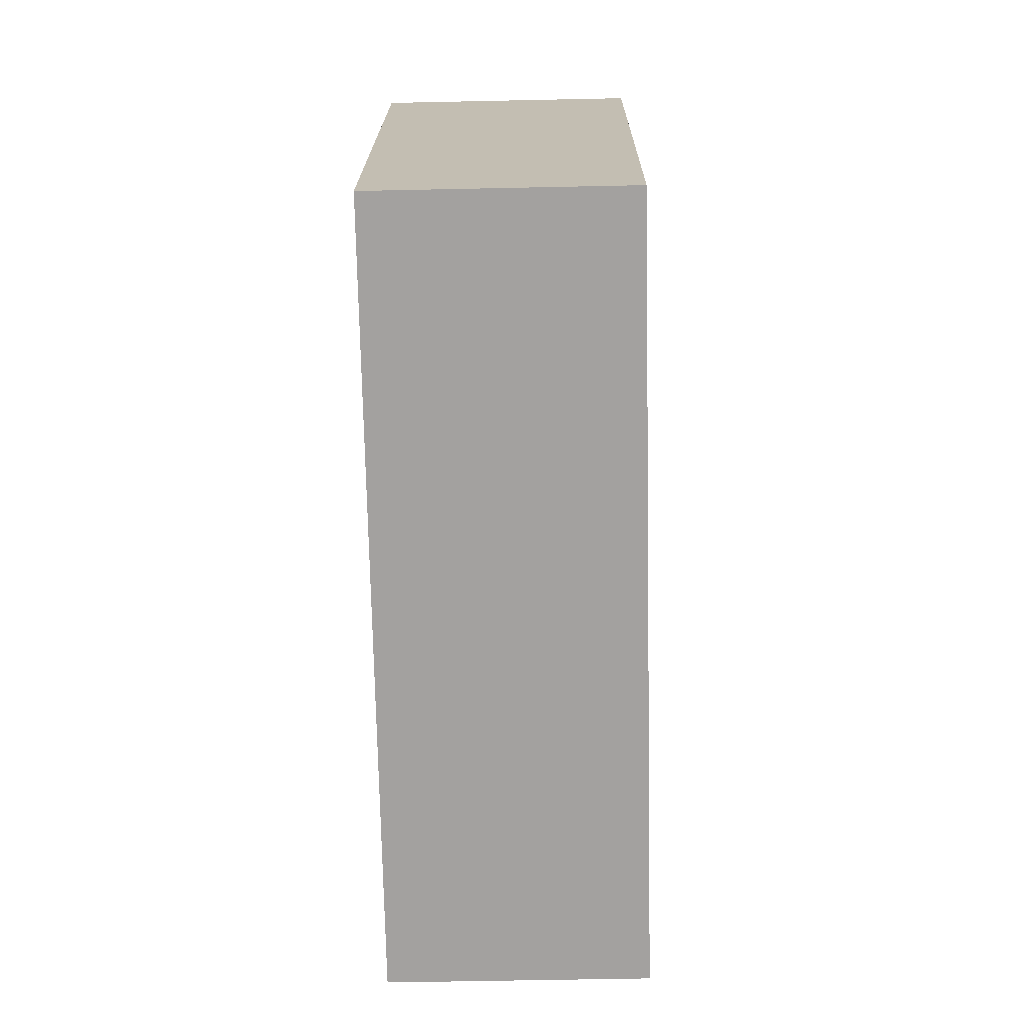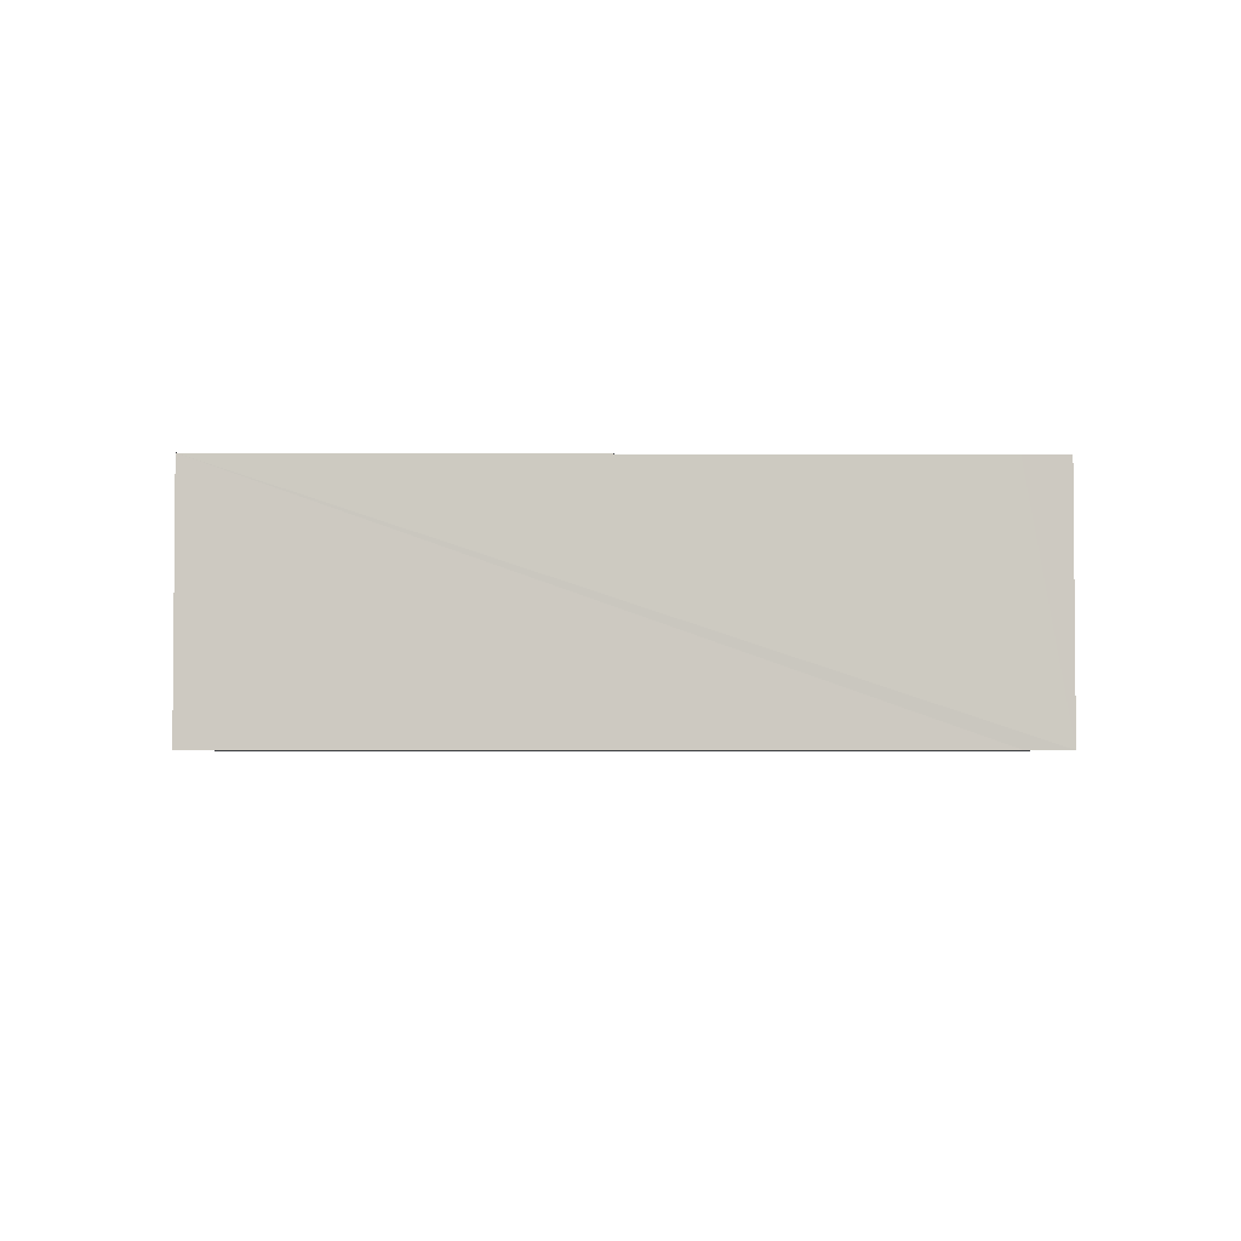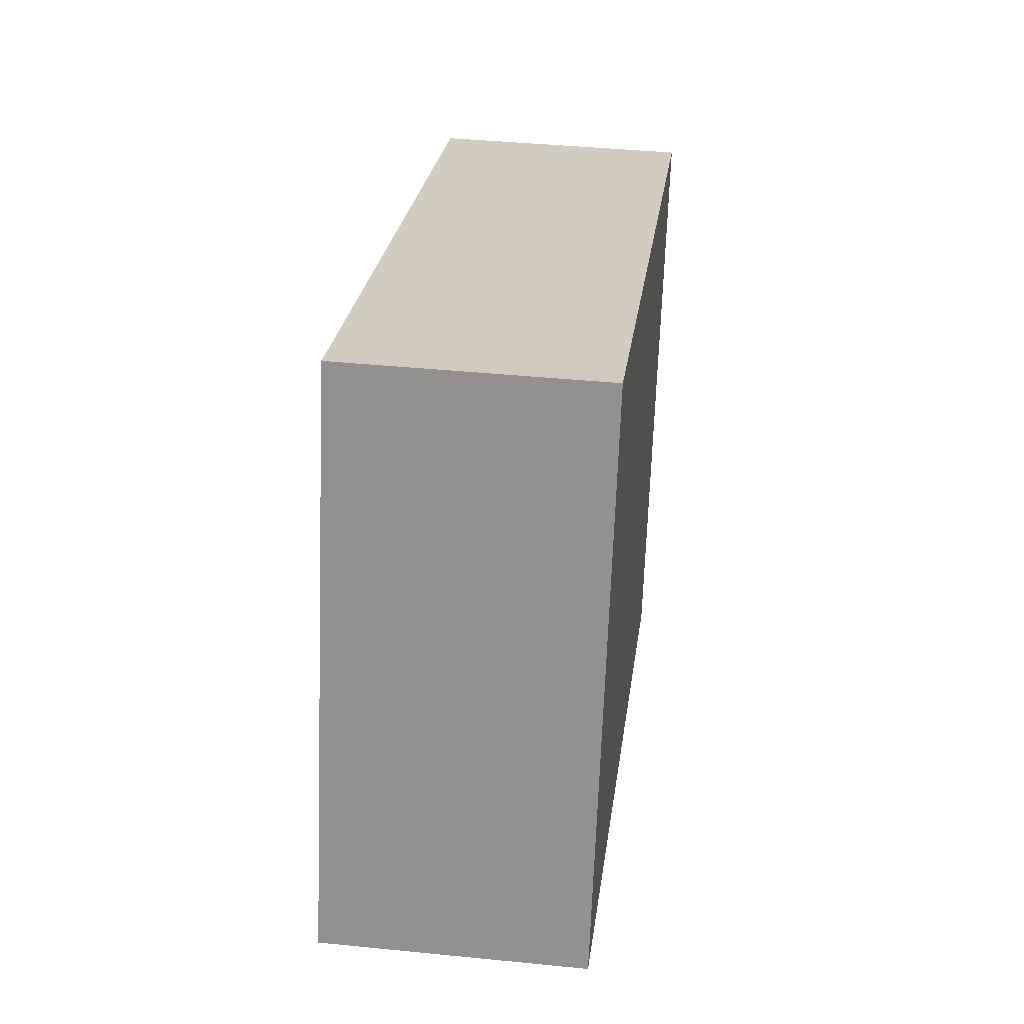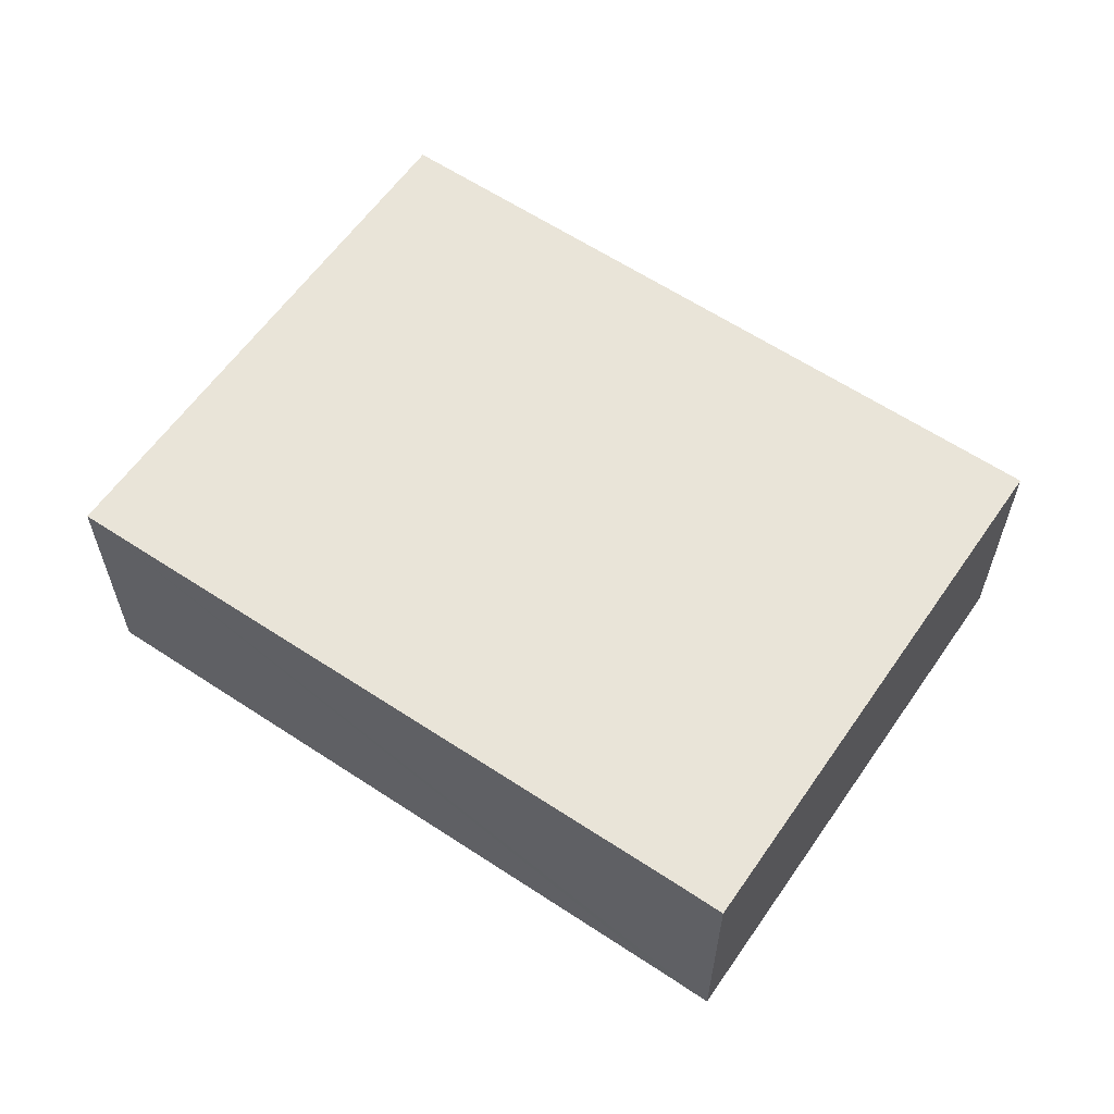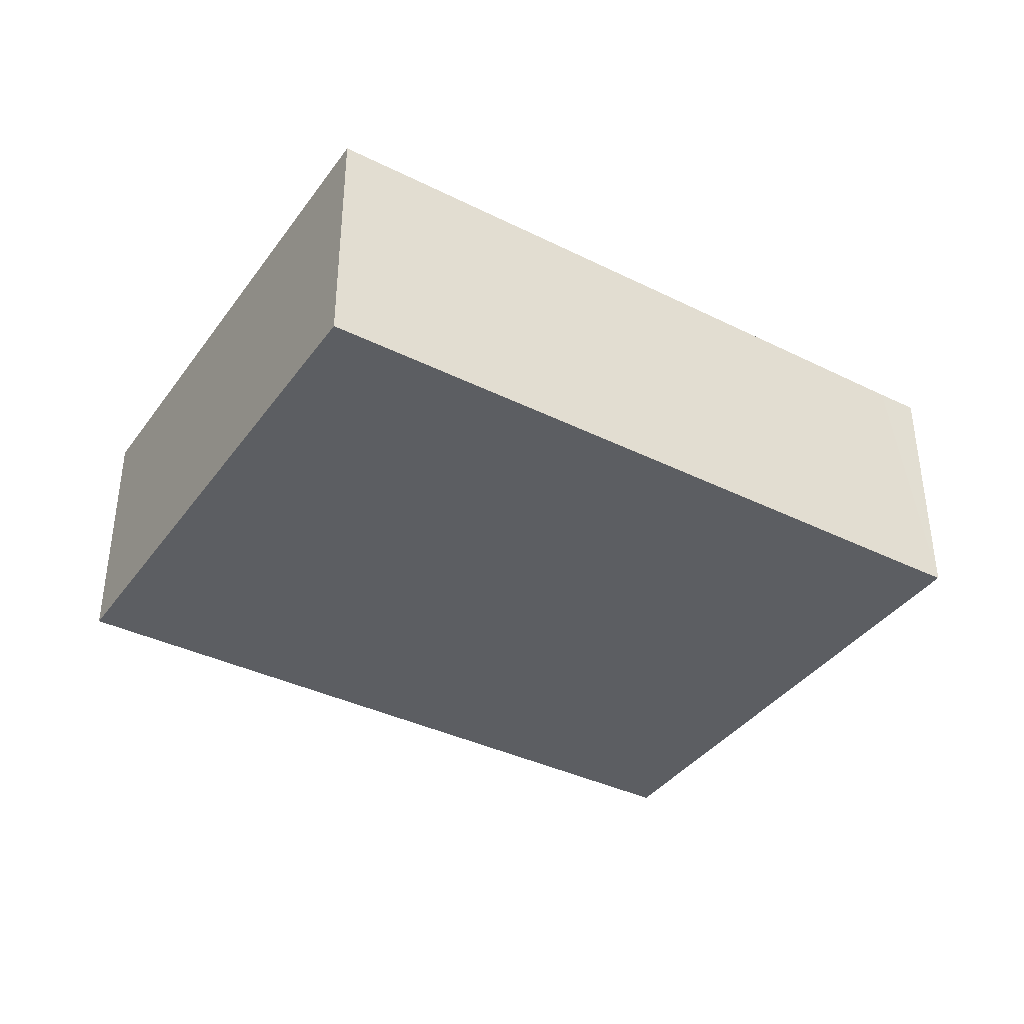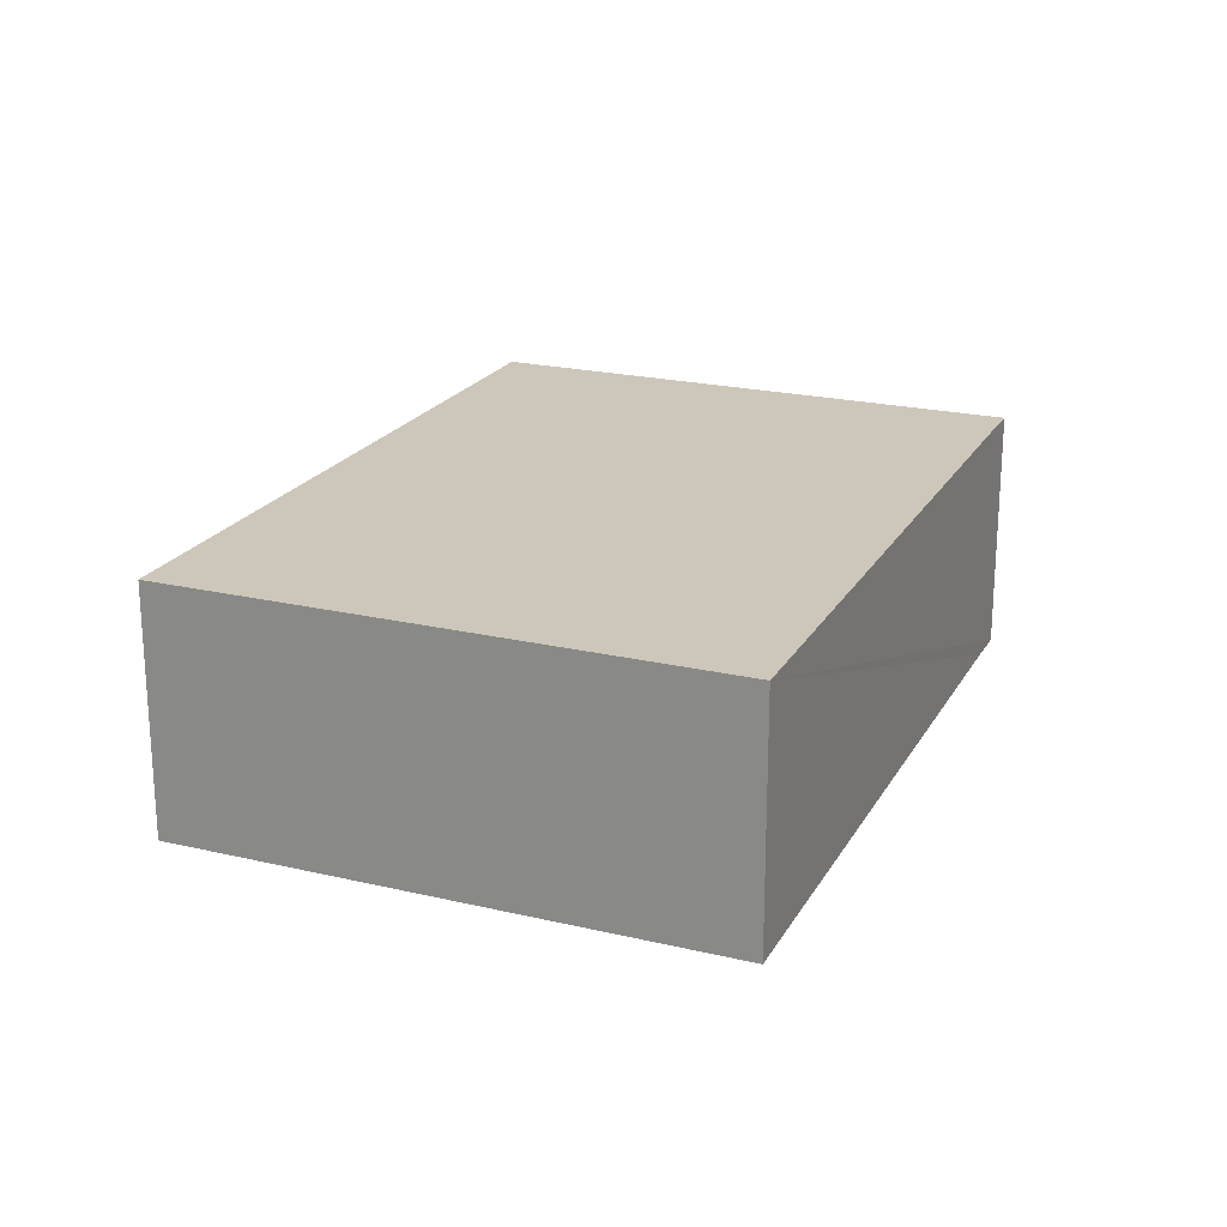
<metadata>
{"format":"obj","ext":"obj","renderer":"f3d","projection":"perspective","resolution":1024,"background":"white","views":[{"elev":-54.6,"azim":91.3,"up":"+Z"},{"elev":-3.2,"azim":-18.5,"up":"+Y"},{"elev":40.6,"azim":97.0,"up":"+Z"},{"elev":60.1,"azim":16.8,"up":"+Y"},{"elev":-38.1,"azim":-49.5,"up":"+Y"},{"elev":21.4,"azim":-85.0,"up":"+Y"}]}
</metadata>
<code>
v  1.892 2.701 -5.908
v  7.829 2.701 2.432
v  9.7 2.701 -3.407
v  7.375 2.701 2.286
v  0 2.701 1.654e-16
v  7.829 -1.489e-16 2.432
v  9.7 2.086e-16 -3.407
v  1.892 3.618e-16 -5.908
v  0 0 0
v  7.375 -1.4e-16 2.286
g defaultobject
f 1 2 3
f 2 1 4
f 4 1 5
f 6 3 2
f 3 6 7
f 7 1 3
f 1 7 8
f 8 5 1
f 5 8 9
f 4 6 2
f 6 4 5
f 6 5 10
f 10 5 9
f 6 8 7
f 8 6 10
f 8 10 9

</code>
